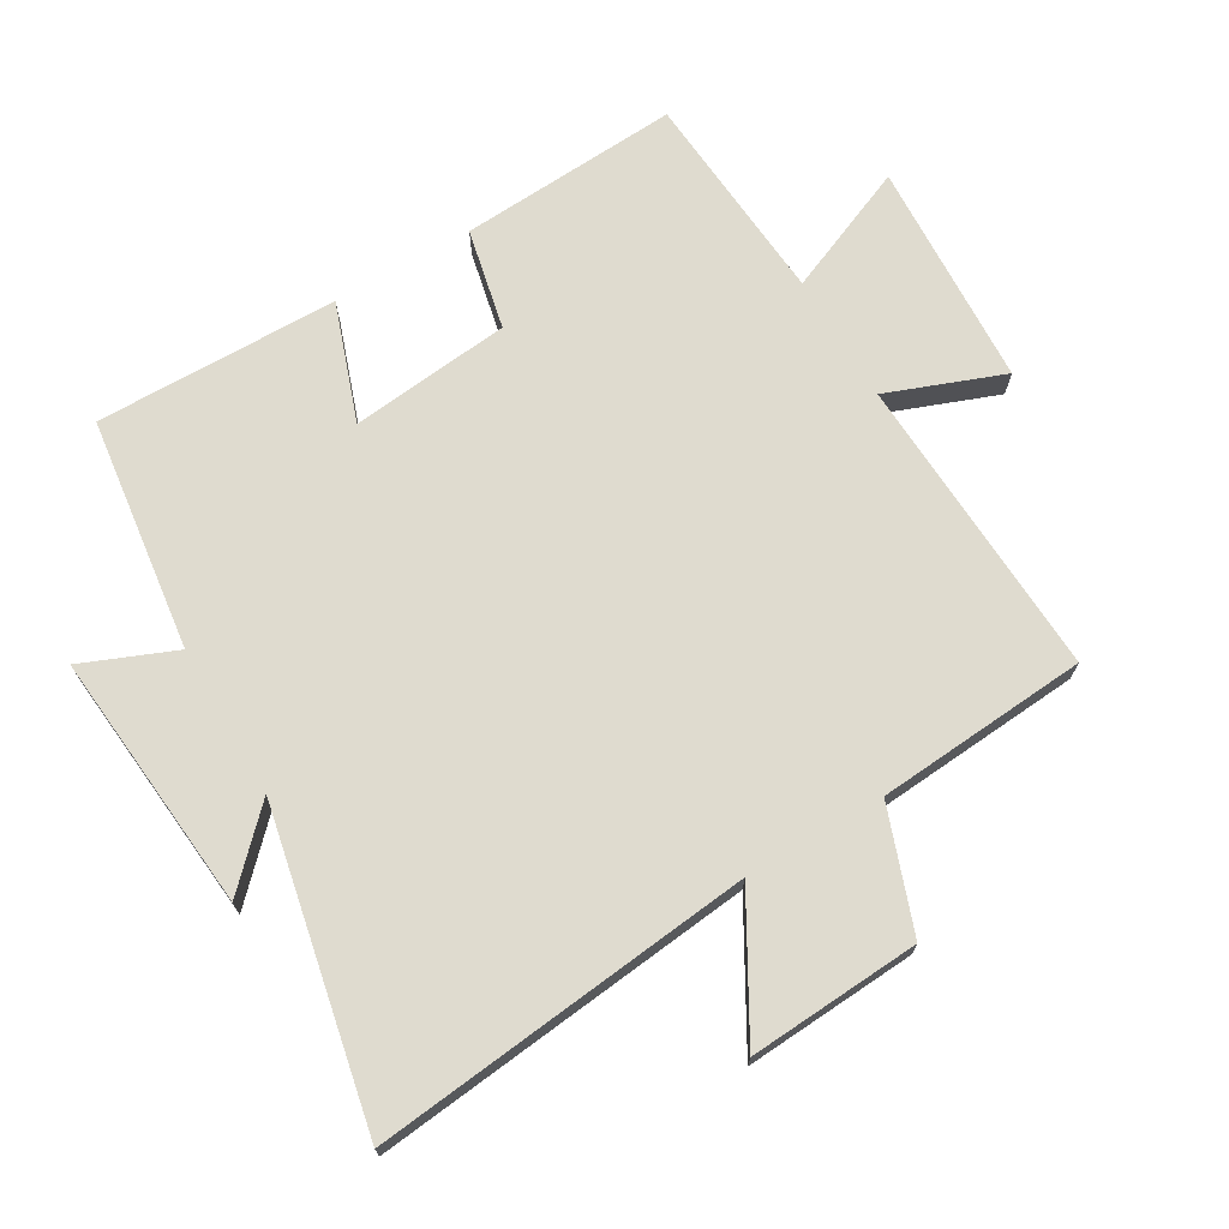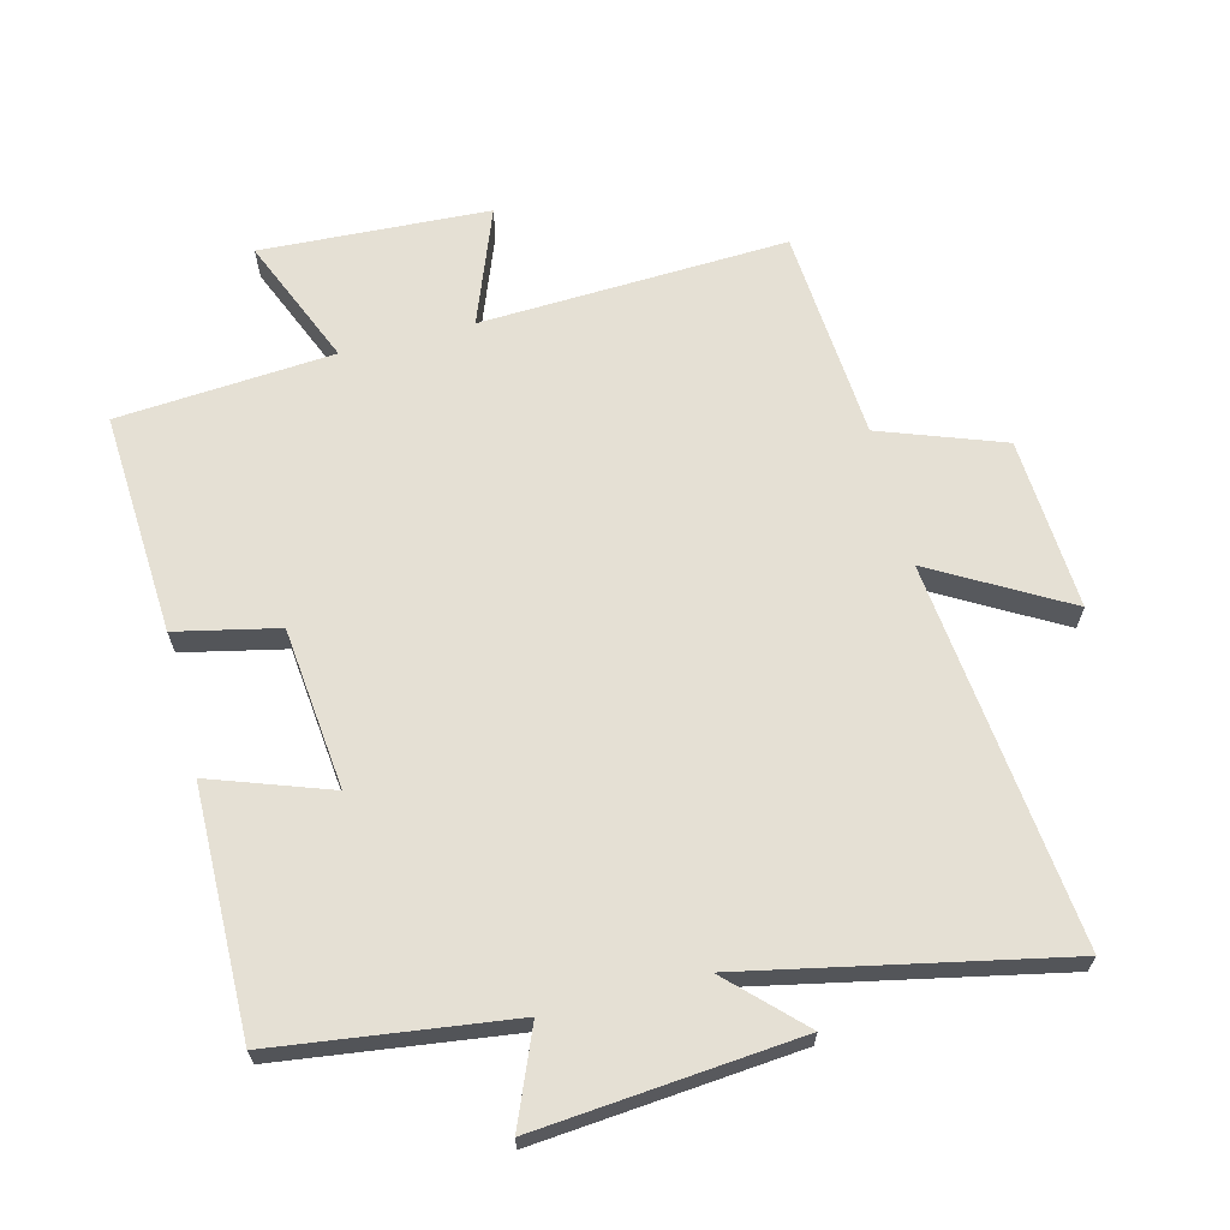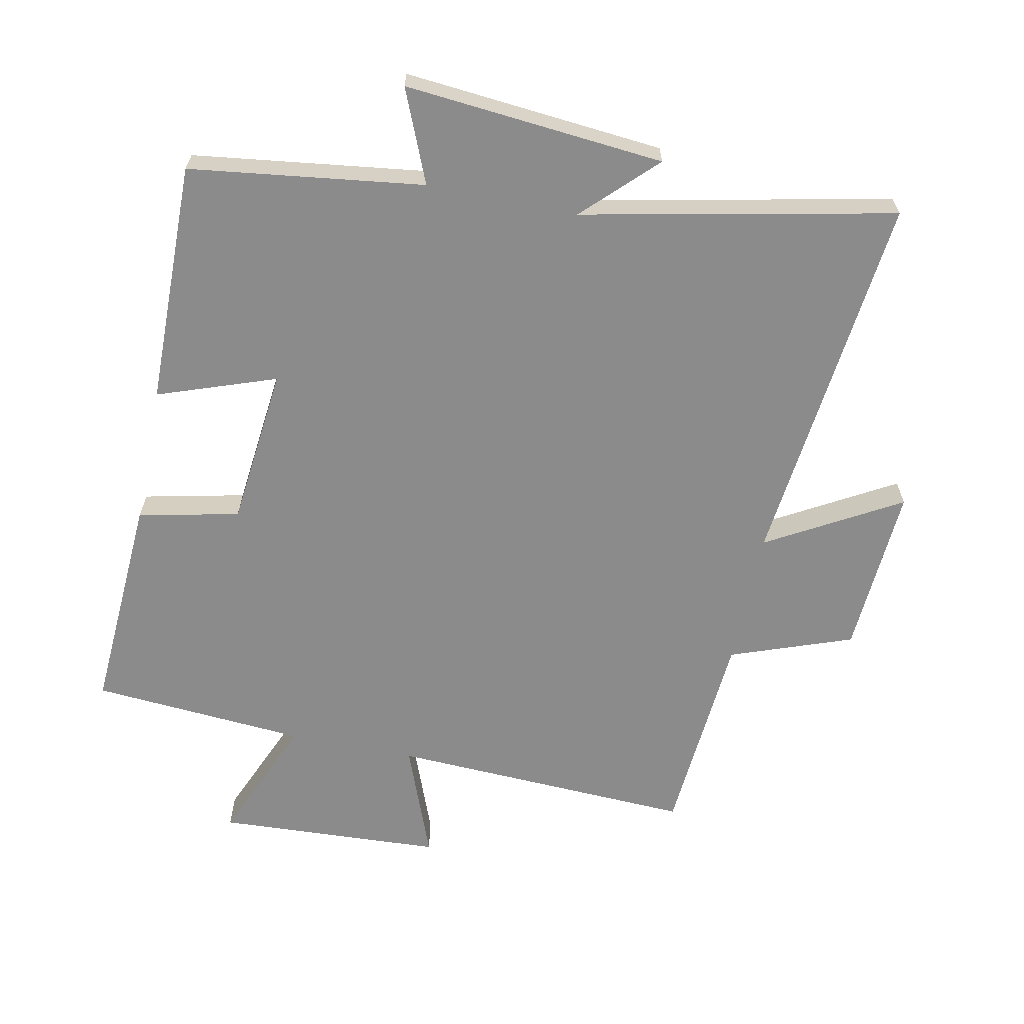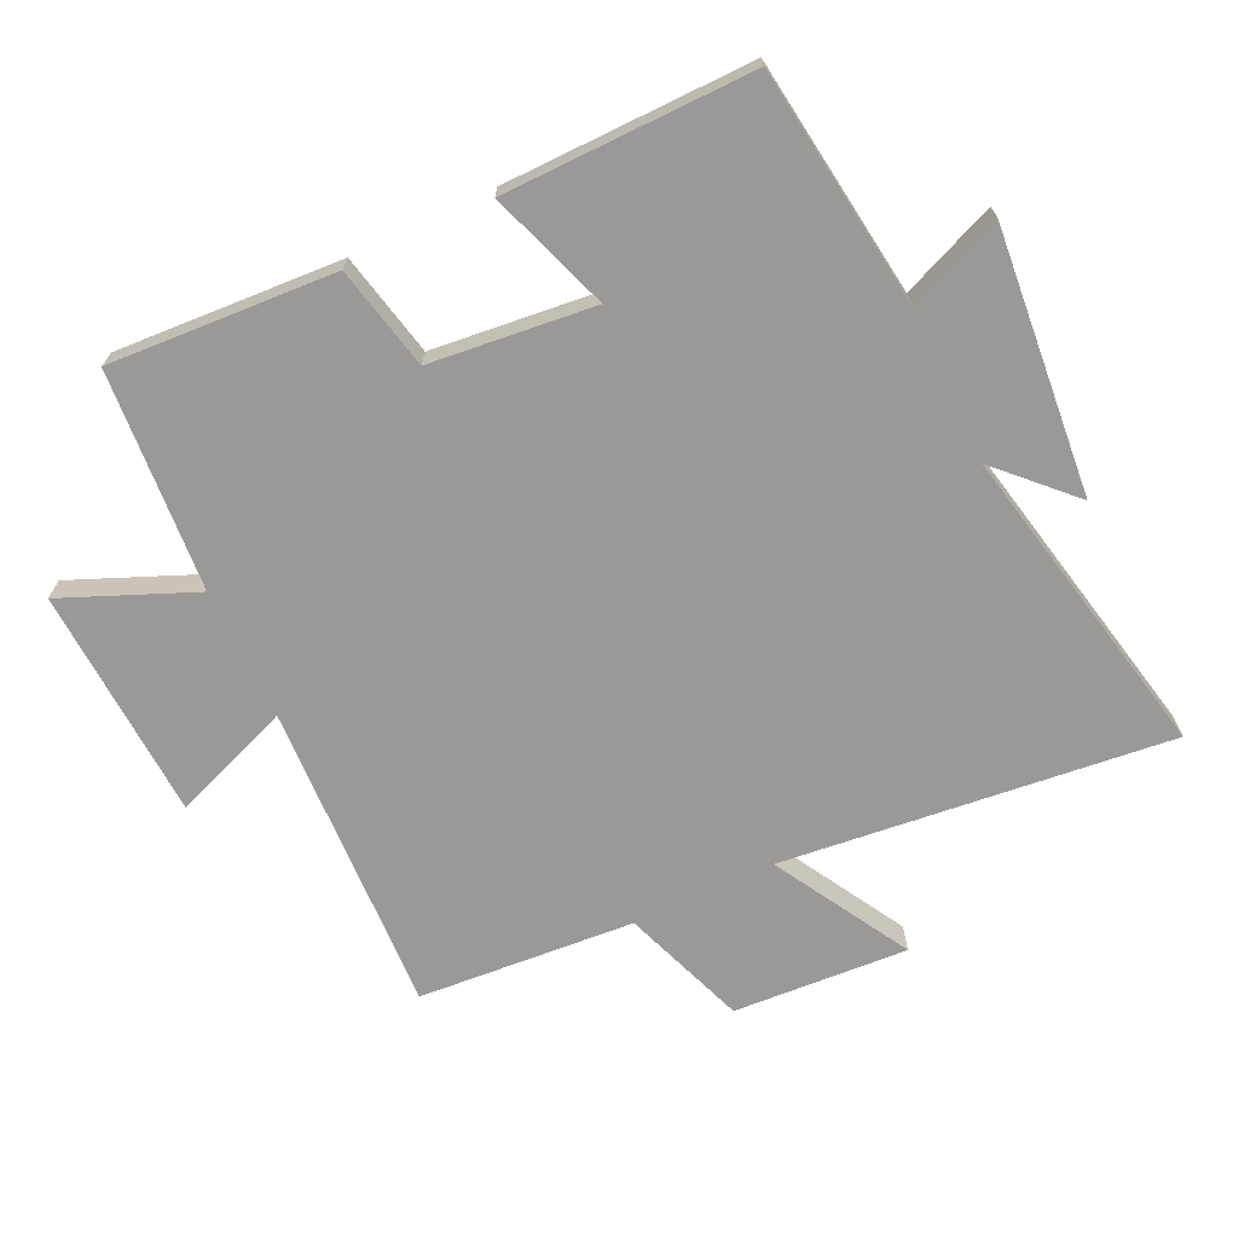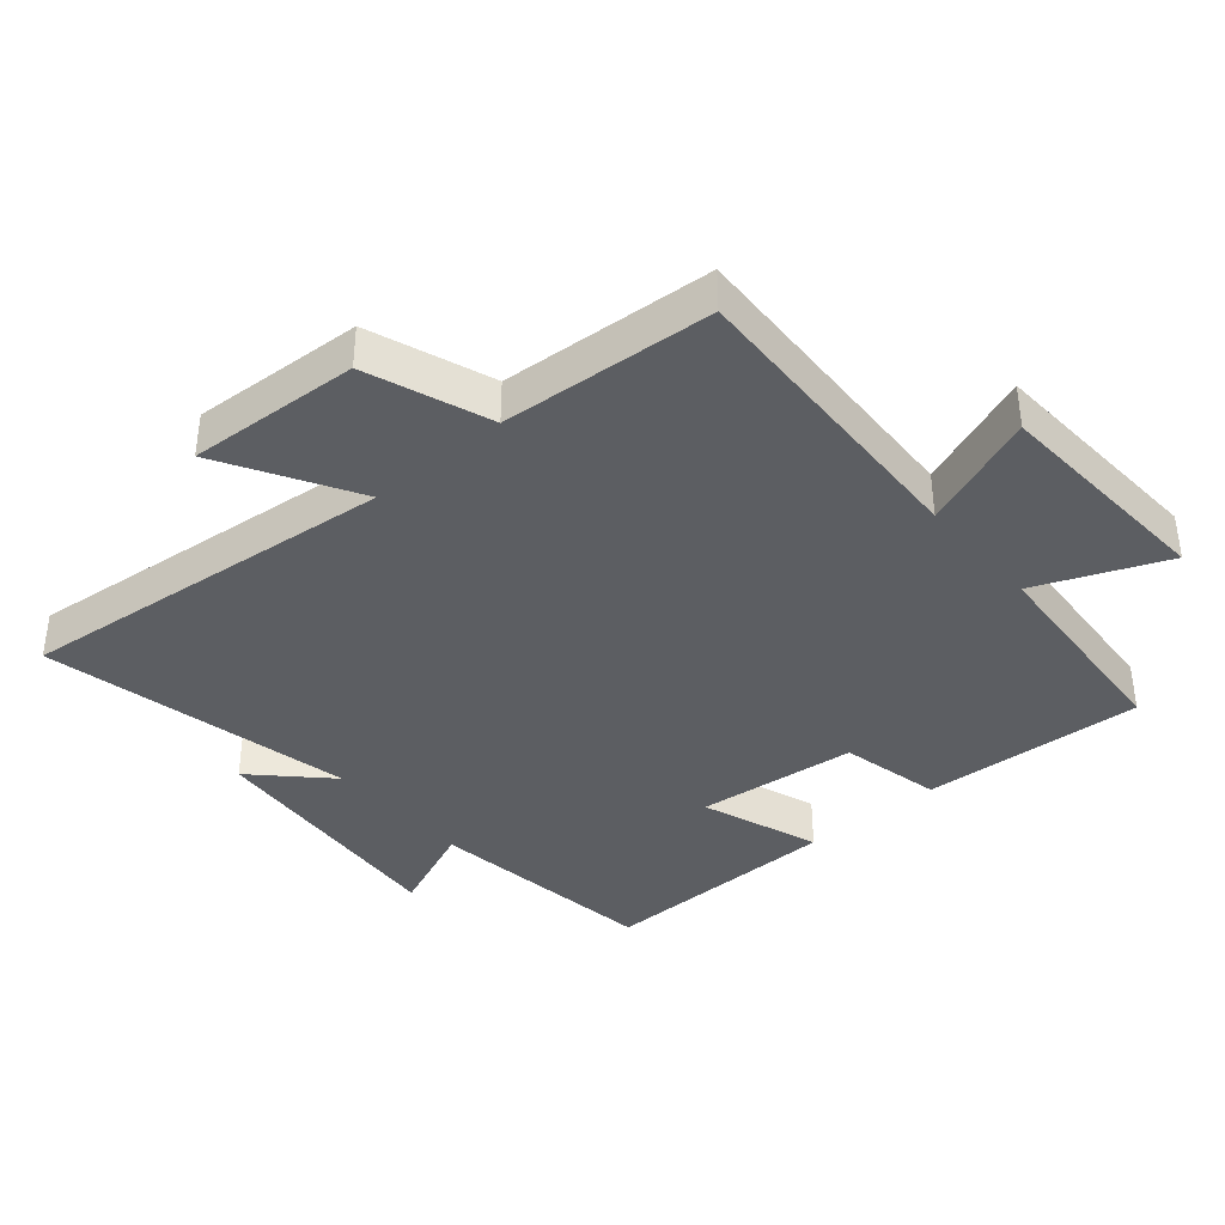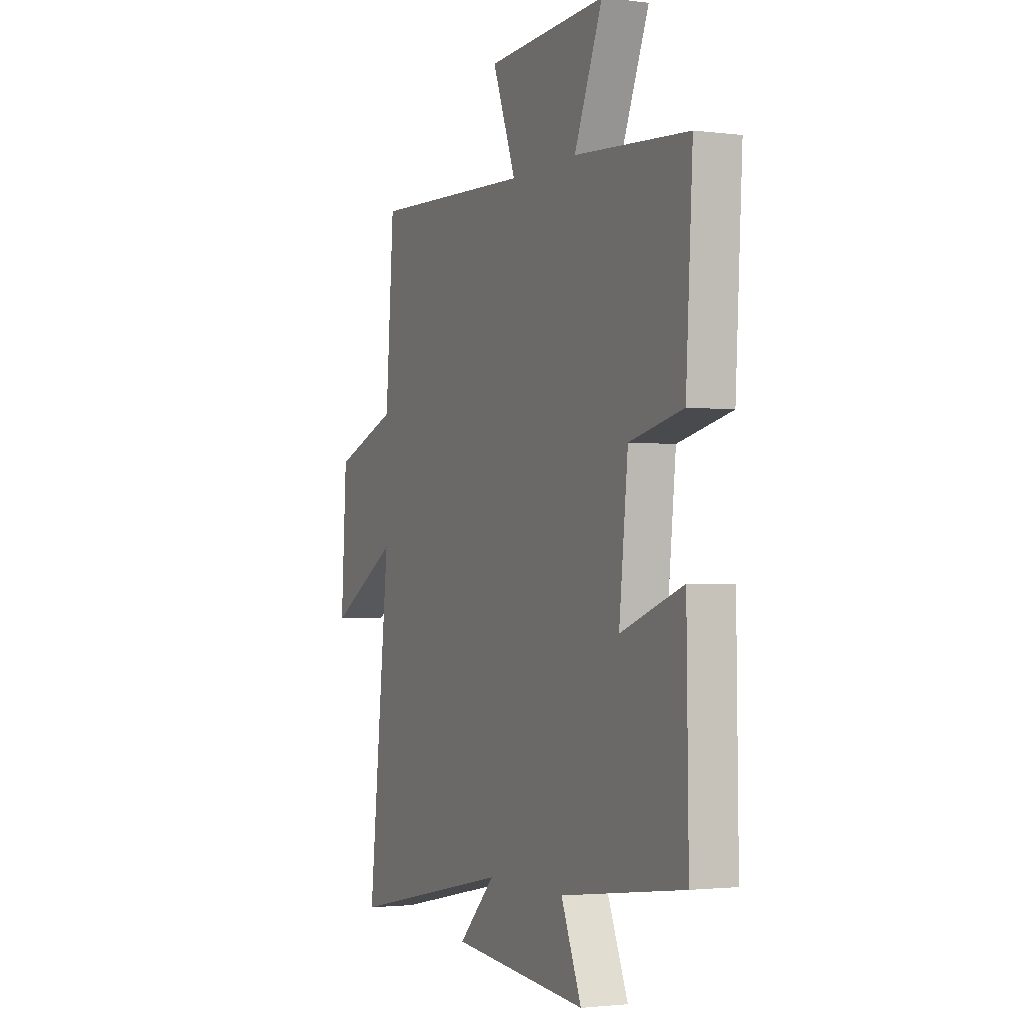
<metadata>
{"format":"obj","ext":"obj","renderer":"f3d","projection":"perspective","resolution":1024,"background":"white","views":[{"elev":70.5,"azim":-120.5,"up":"+Y"},{"elev":65.6,"azim":165.7,"up":"+Y"},{"elev":-63.9,"azim":168.5,"up":"+Y"},{"elev":-69.0,"azim":115.3,"up":"+Y"},{"elev":-38.2,"azim":-49.3,"up":"+Y"},{"elev":-2.0,"azim":65.5,"up":"+Z"}]}
</metadata>
<code>
v 0.52 0.07 0.475
v 0.5 0.07 0.136
v 0.345 0.07 0.102
v 0.319 0.07 -0.144
v 0.5 0.07 -0.08
v 0.505 0.07 -0.453
v 0.147 0.07 -0.5
v 0.206 0.07 -0.642
v -0.192 0.07 -0.606
v -0.085 0.07 -0.5
v -0.562 0.07 -0.599
v -0.5 0.07 -0.017
v -0.703 0.07 -0.133
v -0.687 0.07 0.129
v -0.5 0.07 0.197
v -0.476 0.07 0.521
v -0.008 0.07 0.5
v -0.076 0.07 0.678
v 0.272 0.07 0.696
v 0.19 0.07 0.5
v 0.52 0 0.475
v 0.5 0 0.136
v 0.345 0 0.102
v 0.319 0 -0.144
v 0.5 0 -0.08
v 0.505 0 -0.453
v 0.147 0 -0.5
v 0.206 0 -0.642
v -0.192 0 -0.606
v -0.085 0 -0.5
v -0.562 0 -0.599
v -0.5 0 -0.017
v -0.703 0 -0.133
v -0.687 0 0.129
v -0.5 0 0.197
v -0.476 0 0.521
v -0.008 0 0.5
v -0.076 0 0.678
v 0.272 0 0.696
v 0.19 0 0.5
f 17 18 19 20
f 17 20 1 2
f 15 16 17 2
f 12 13 14 15
f 12 15 2 3
f 10 11 12 3
f 7 8 9 10
f 7 10 3 4
f 4 5 6 7
f 40 39 38 37
f 22 21 40 37
f 22 37 36 35
f 35 34 33 32
f 23 22 35 32
f 23 32 31 30
f 30 29 28 27
f 24 23 30 27
f 27 26 25 24
f 1 21 22 2
f 2 22 23 3
f 3 23 24 4
f 4 24 25 5
f 5 25 26 6
f 6 26 27 7
f 7 27 28 8
f 8 28 29 9
f 9 29 30 10
f 10 30 31 11
f 11 31 32 12
f 12 32 33 13
f 13 33 34 14
f 14 34 35 15
f 15 35 36 16
f 16 36 37 17
f 17 37 38 18
f 18 38 39 19
f 19 39 40 20
f 20 40 21 1

</code>
